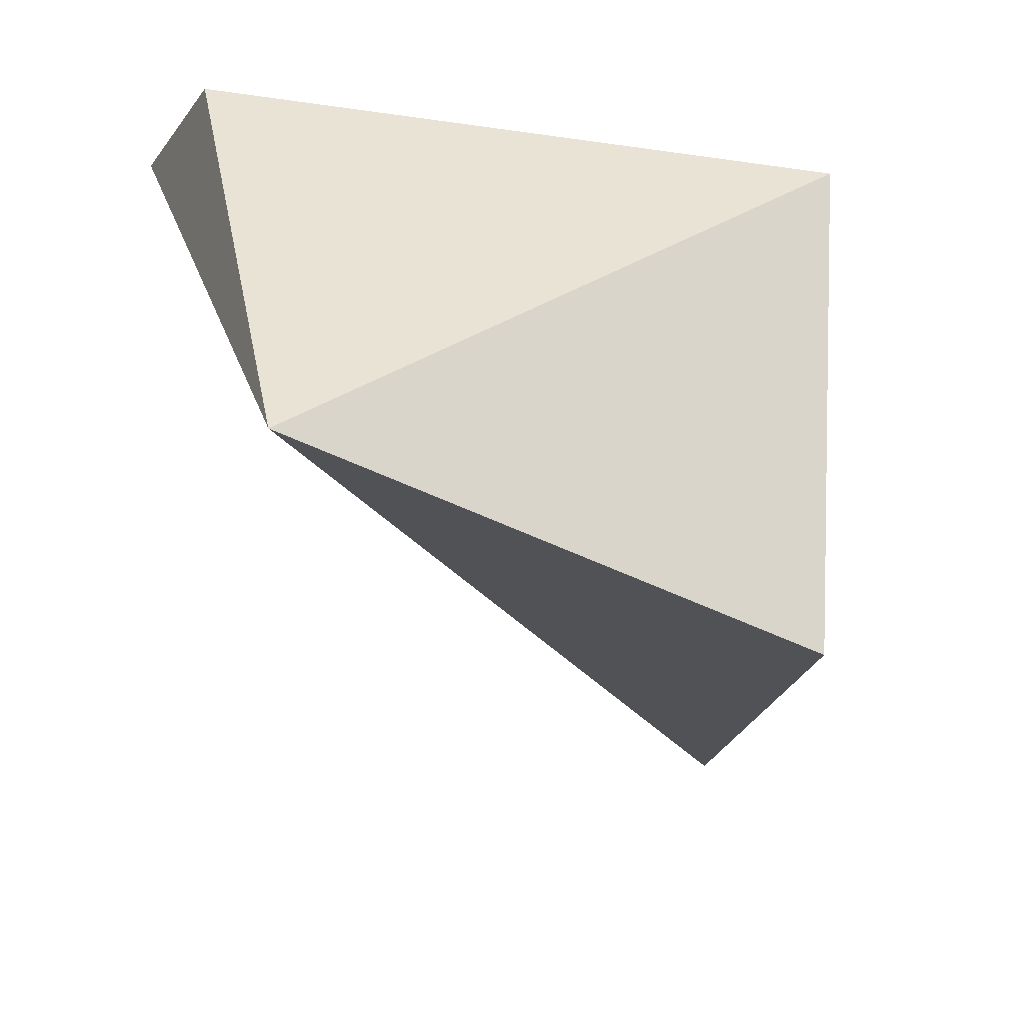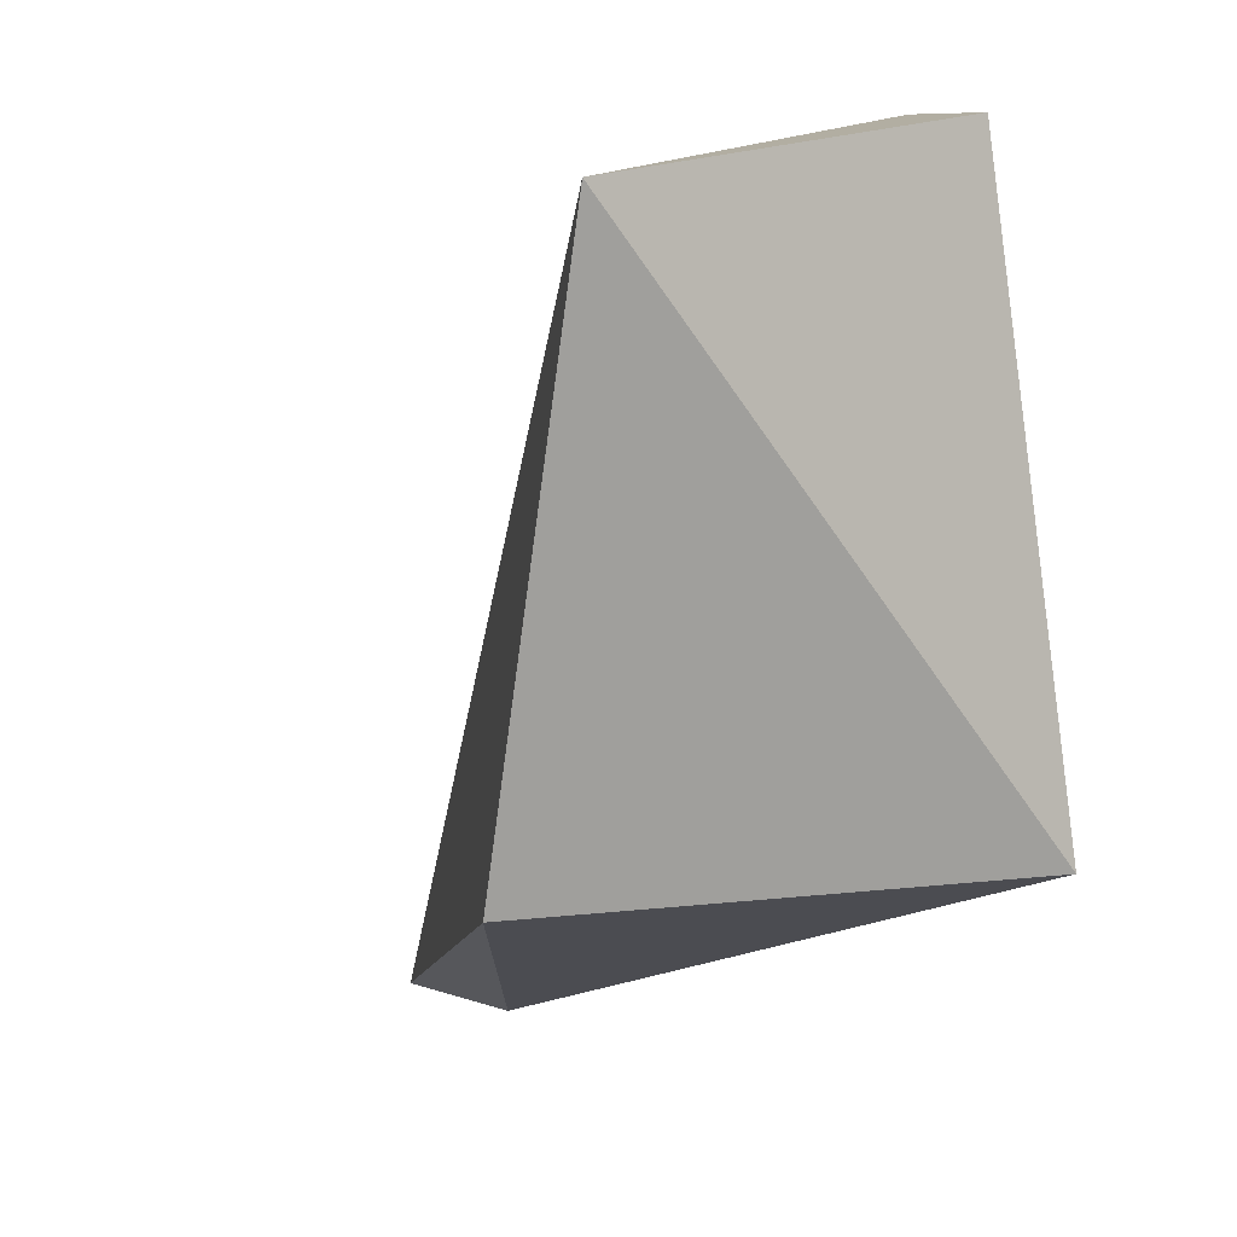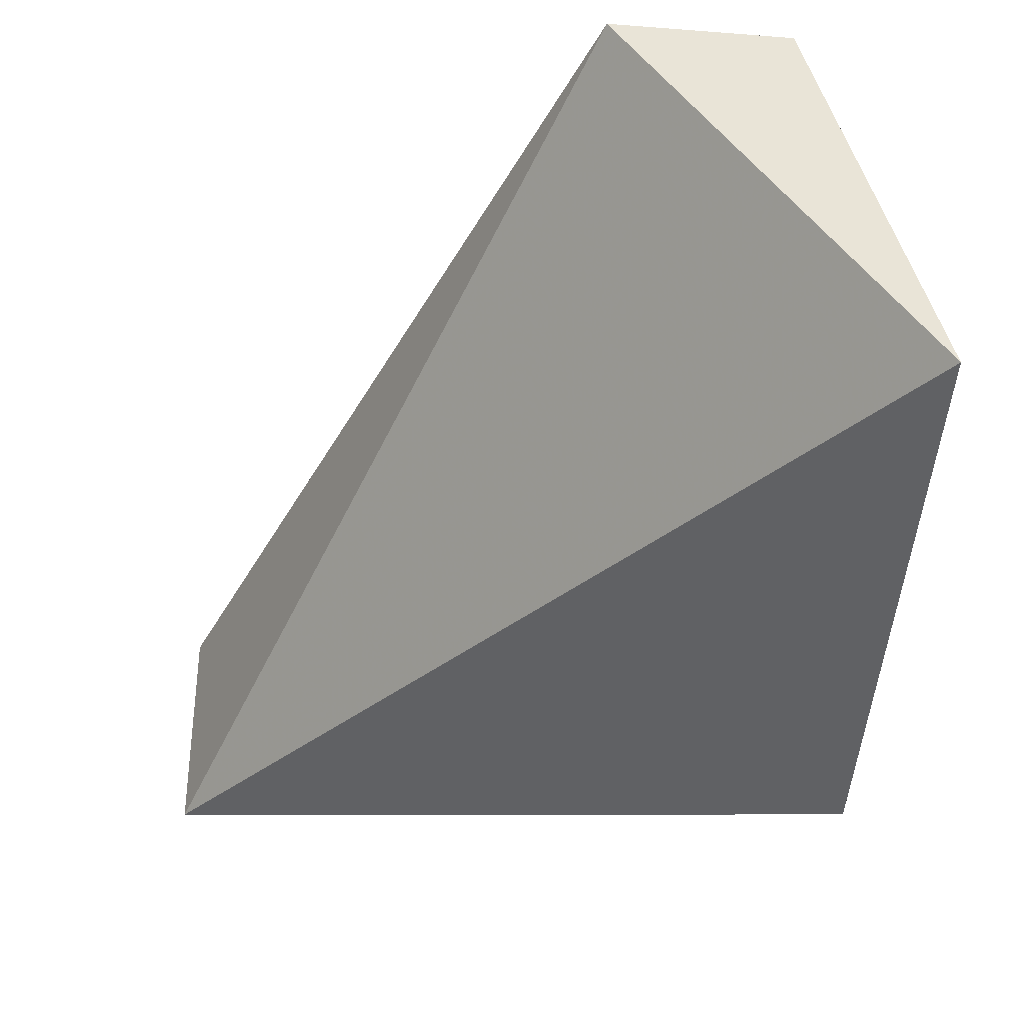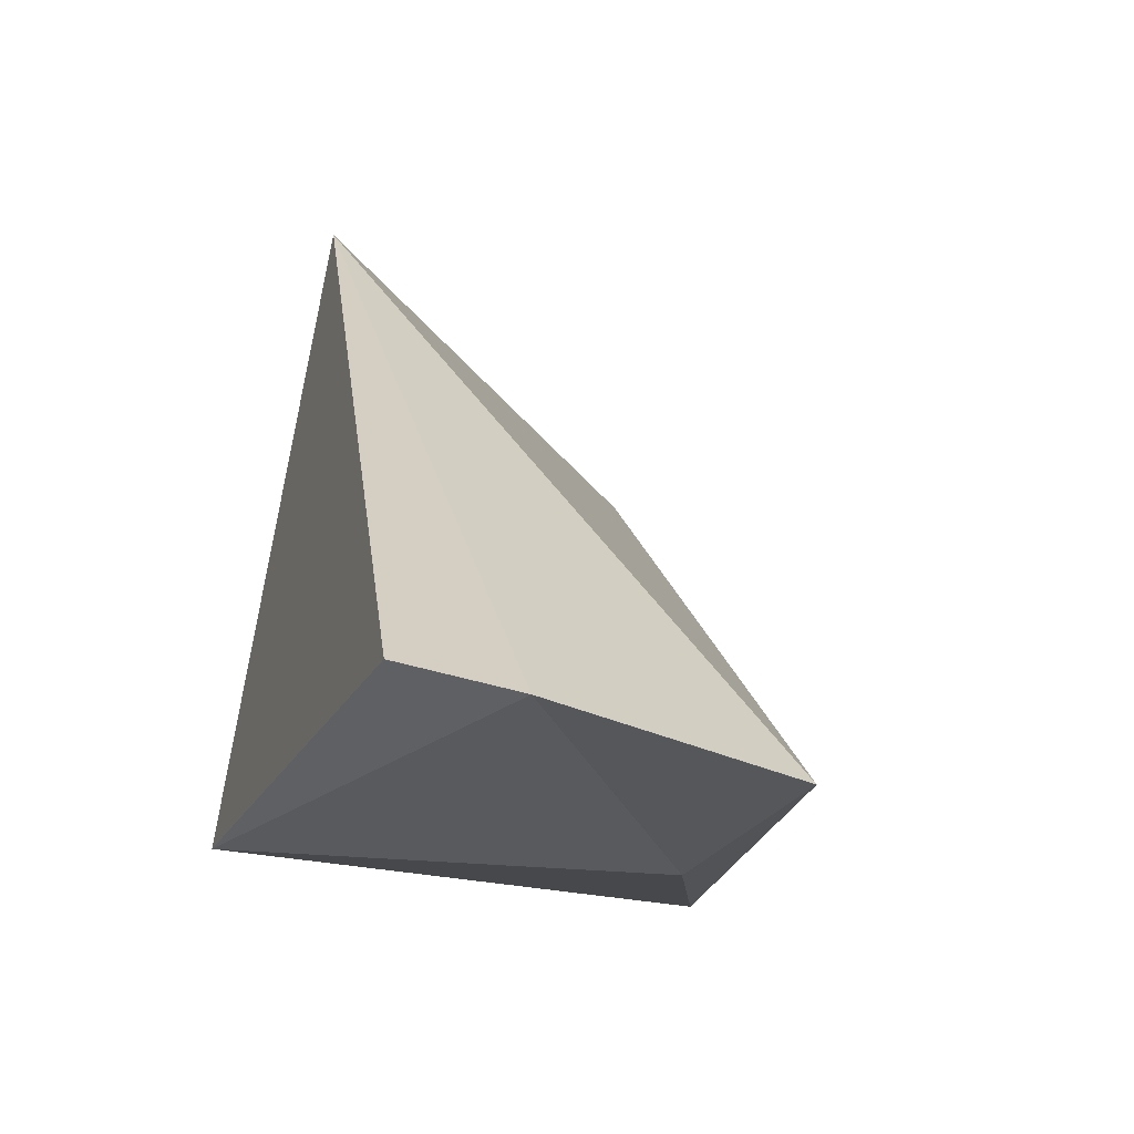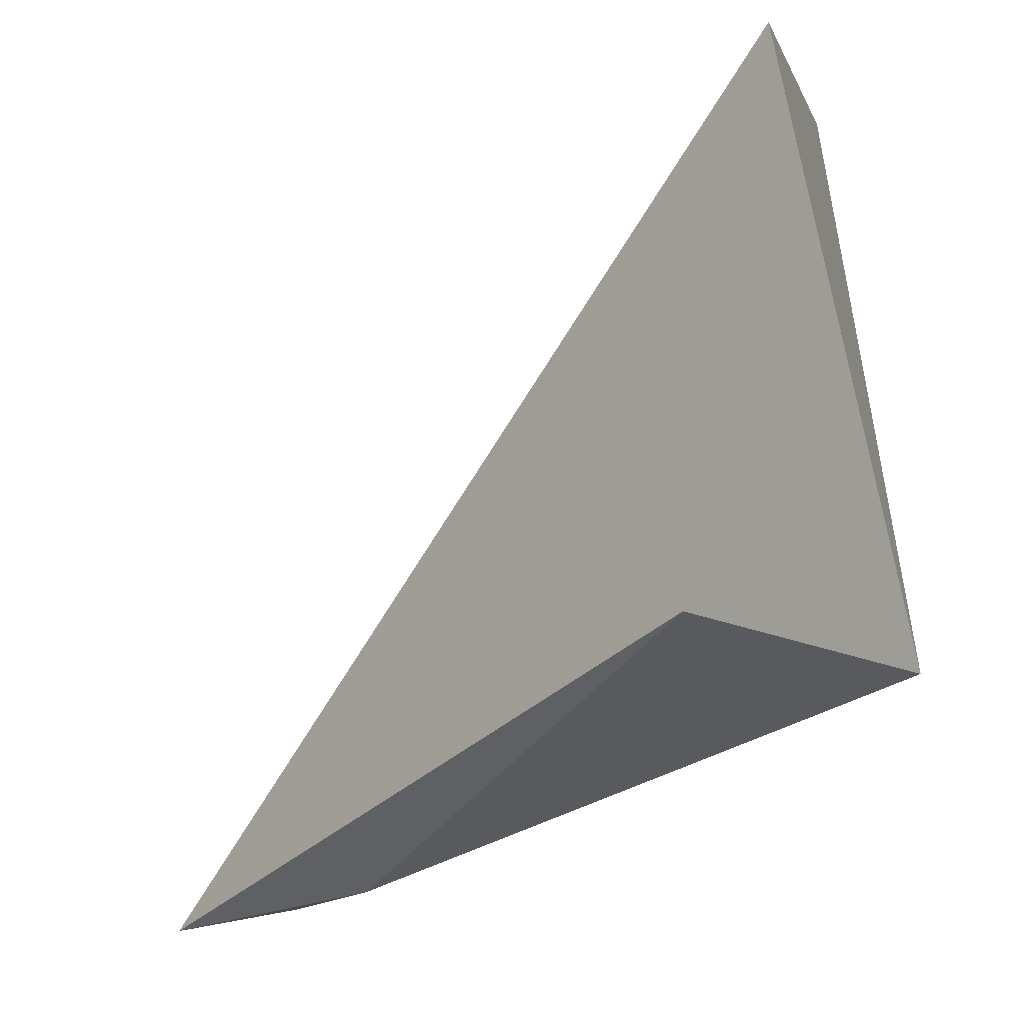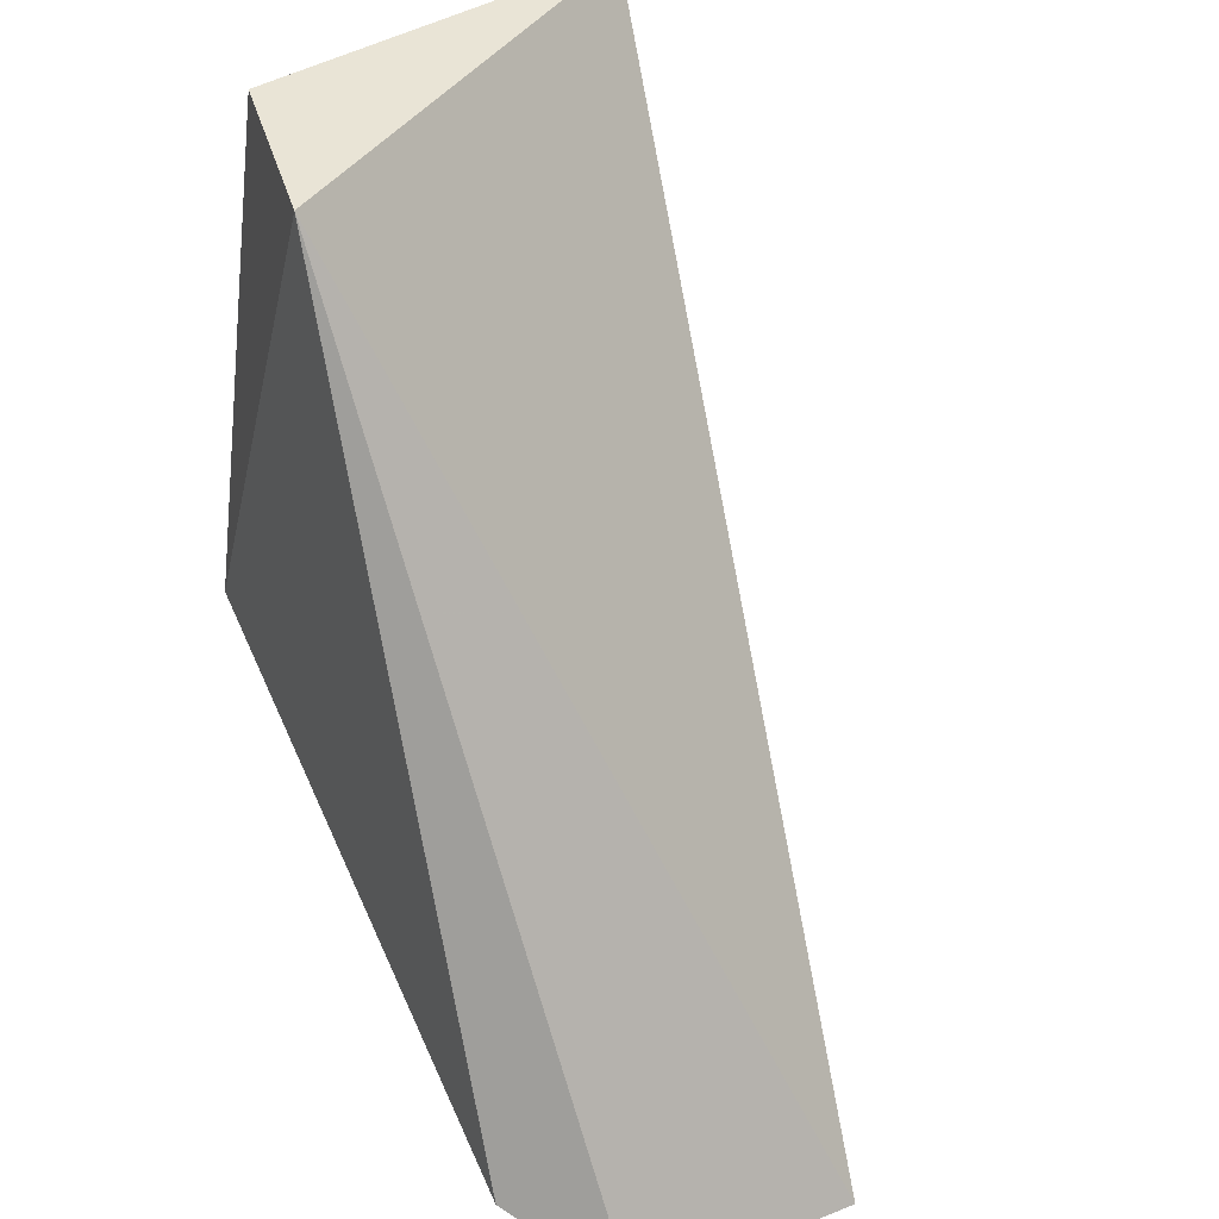
<metadata>
{"format":"obj","ext":"obj","renderer":"f3d","projection":"perspective","resolution":1024,"background":"white","views":[{"elev":-30.2,"azim":64.9,"up":"+Y"},{"elev":10.4,"azim":63.0,"up":"+Z"},{"elev":-44.4,"azim":2.3,"up":"+Y"},{"elev":-34.7,"azim":-113.0,"up":"+Z"},{"elev":-9.6,"azim":28.1,"up":"+Z"},{"elev":42.5,"azim":-119.1,"up":"+Z"}]}
</metadata>
<code>
v 0.08573 0.367 -0.4119
v 0.08107 0.3639 -0.4475
v 0.08428 0.3964 -0.4483
v 0.06749 0.396 -0.4094
v 0.03531 0.3792 -0.4657
v 0.07876 0.3935 -0.4092
v 0.0508 0.3791 -0.463
v 0.04166 0.3995 -0.4598
v 0.0353 0.3942 -0.4642
v 0.03537 0.3807 -0.4655
f 1 2 3
f 5 2 1
f 5 1 4
f 6 1 3
f 6 3 4
f 6 4 1
f 7 3 2
f 7 2 5
f 8 4 3
f 9 5 4
f 9 4 8
f 9 8 3
f 9 3 7
f 10 9 7
f 10 7 5
f 10 5 9

</code>
